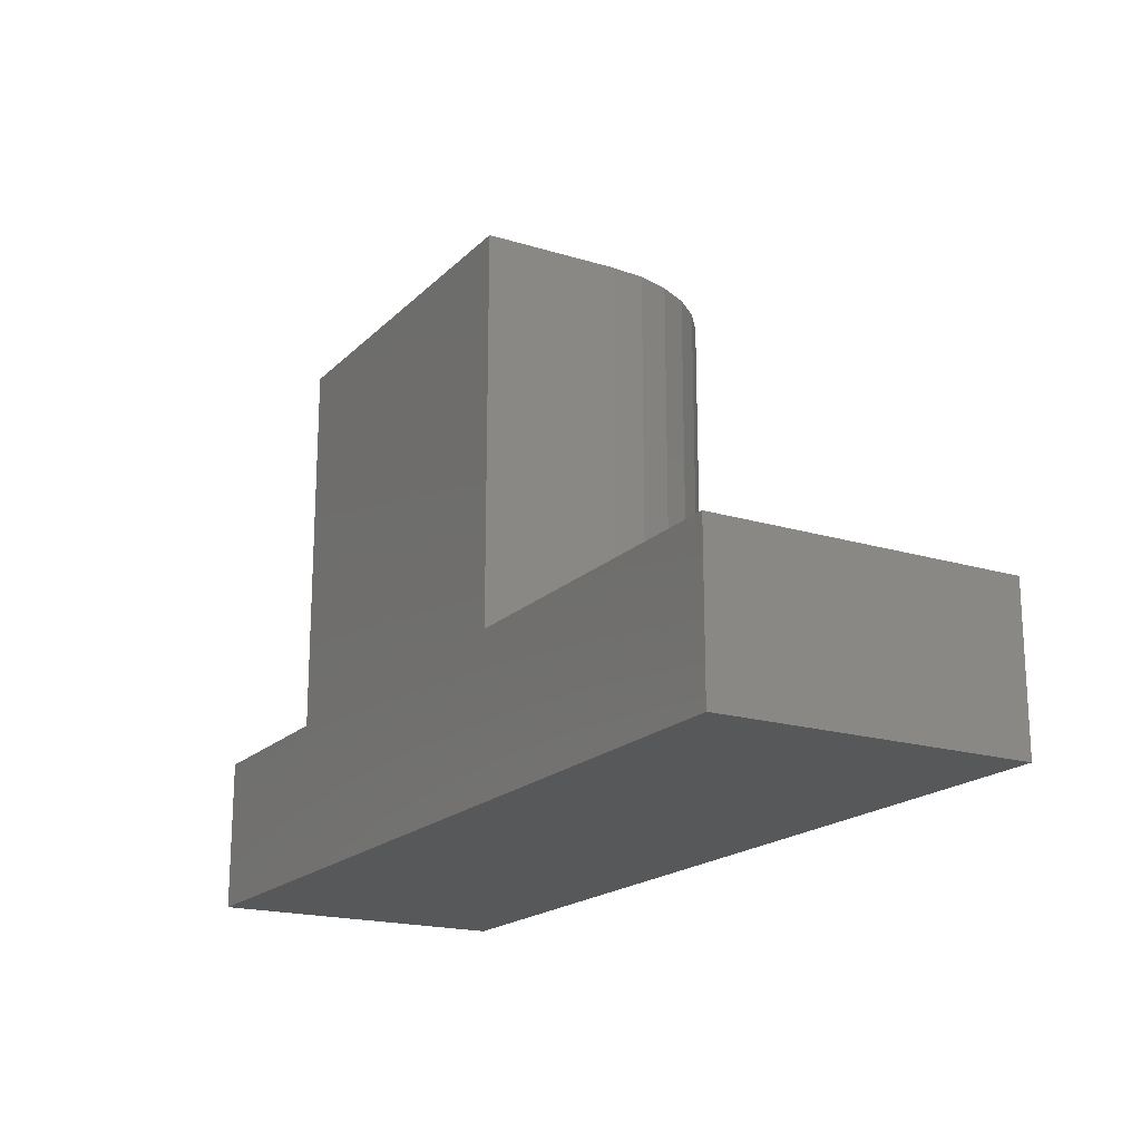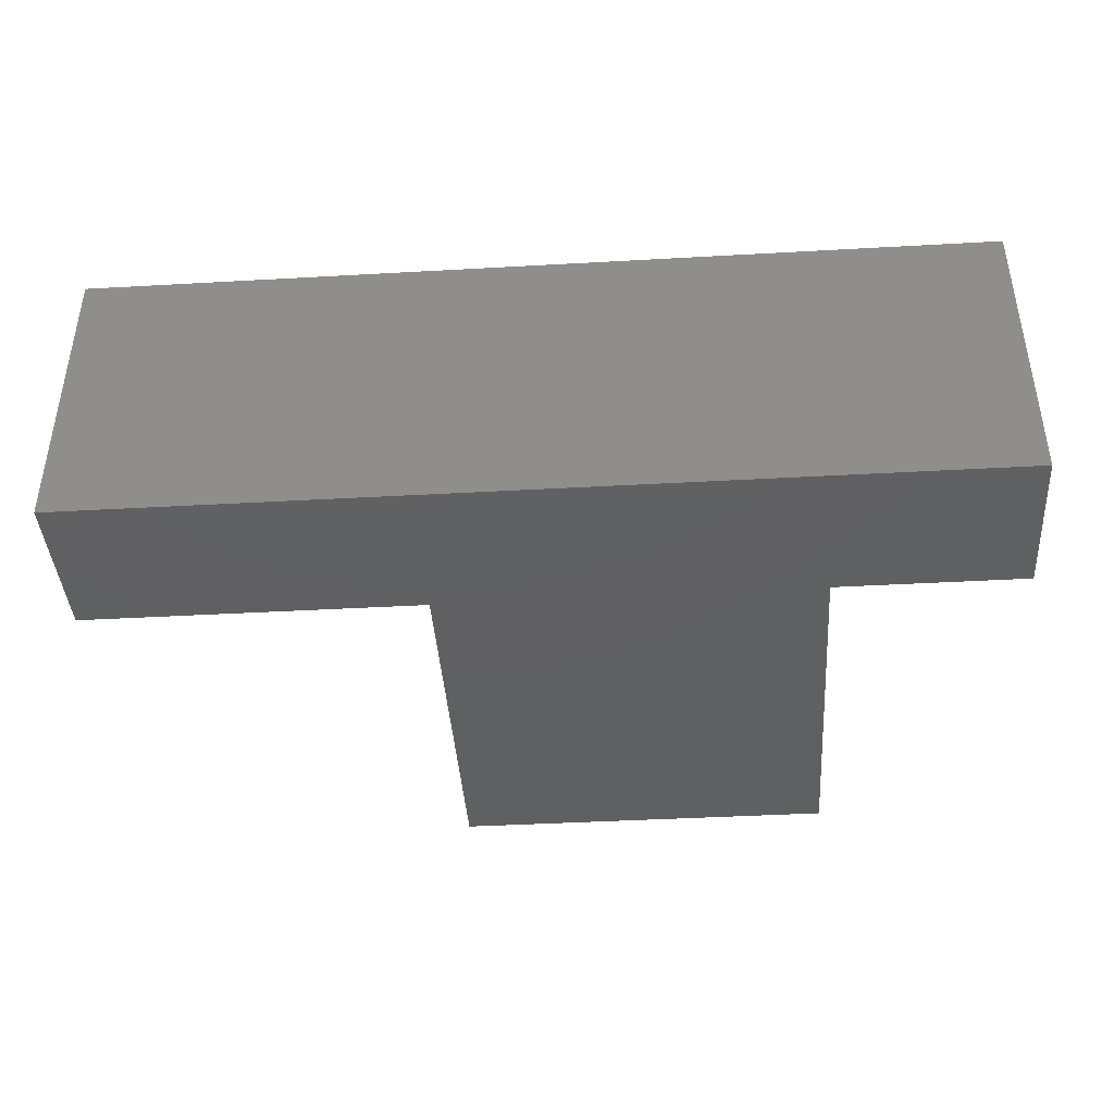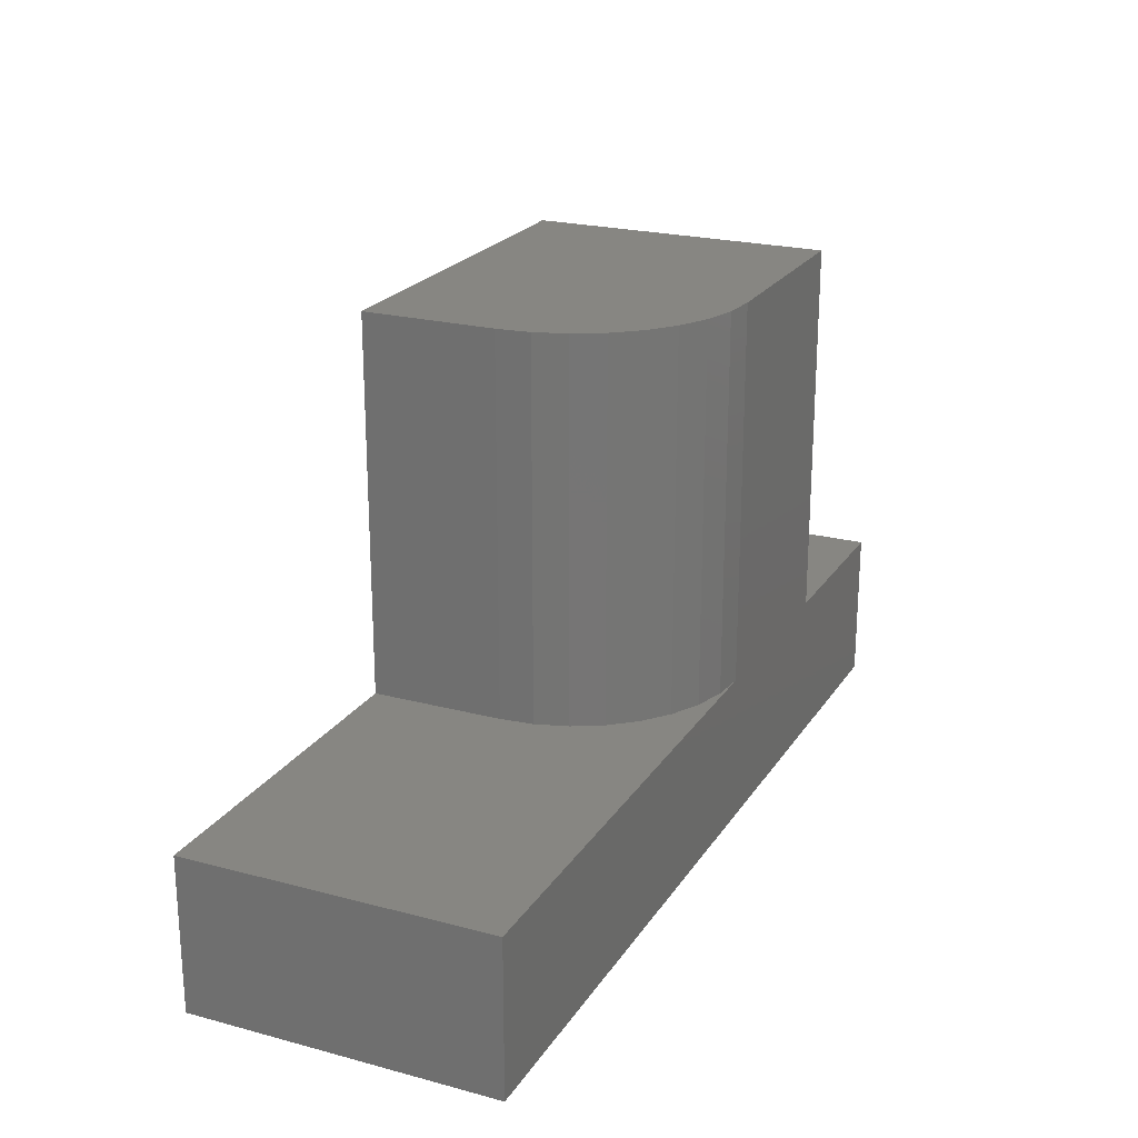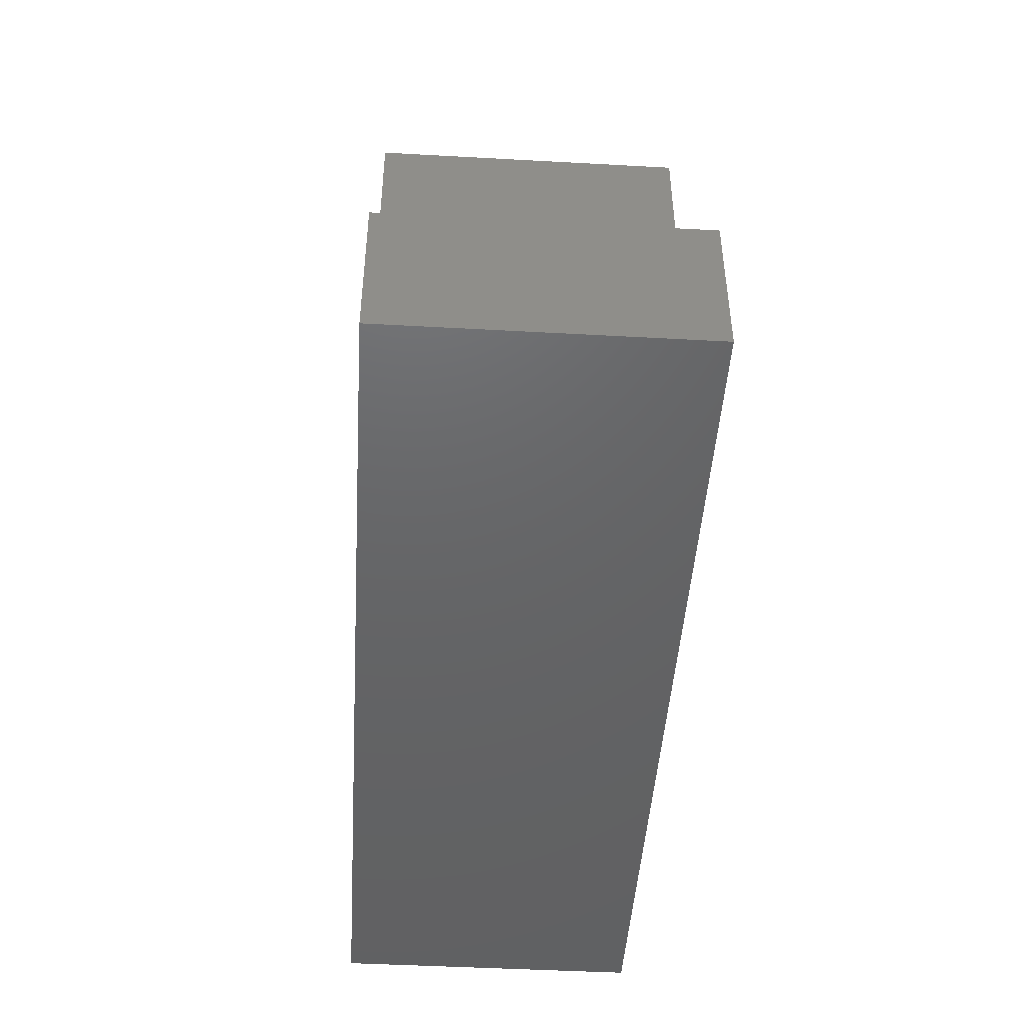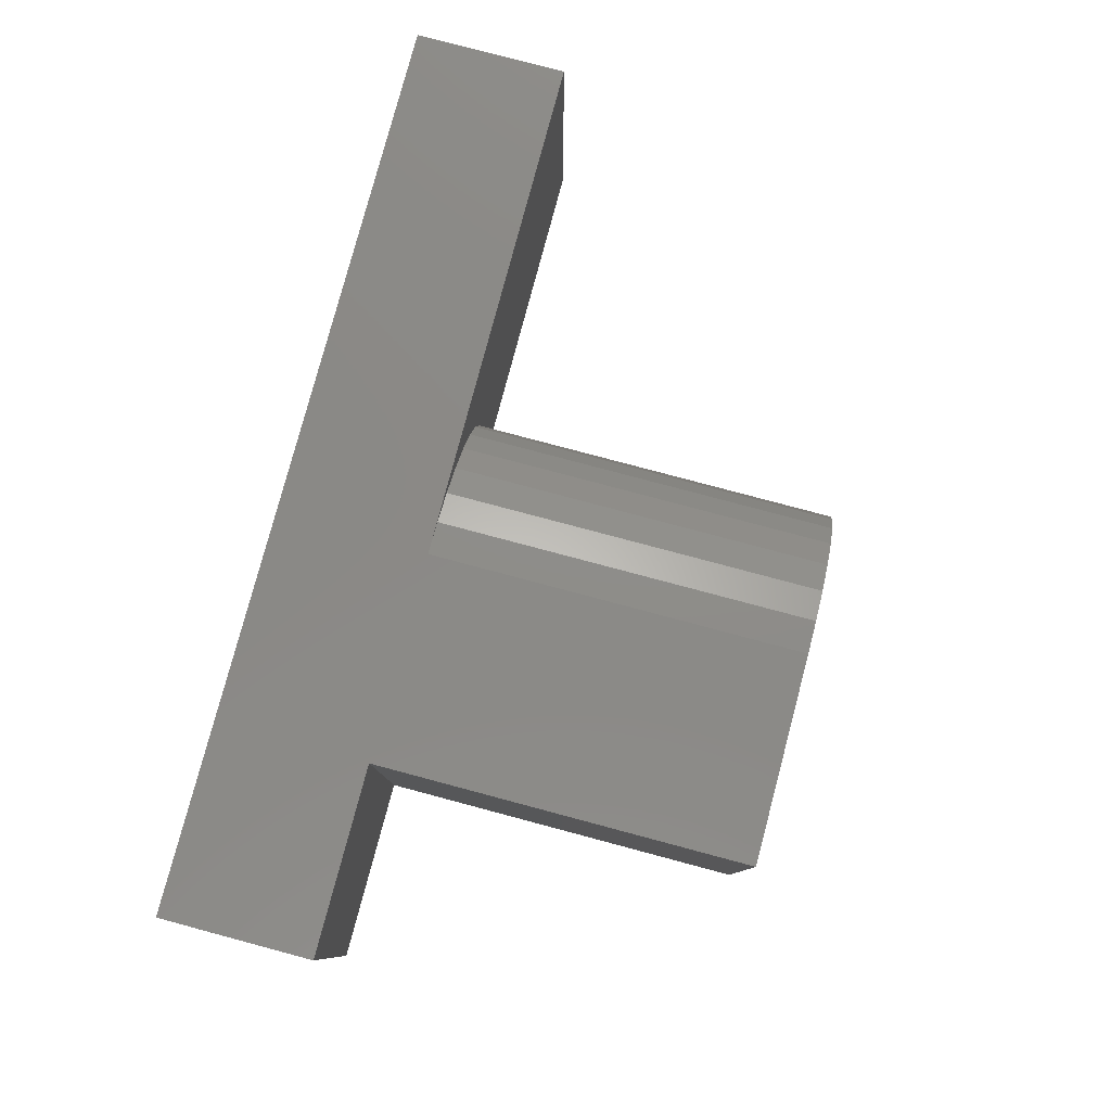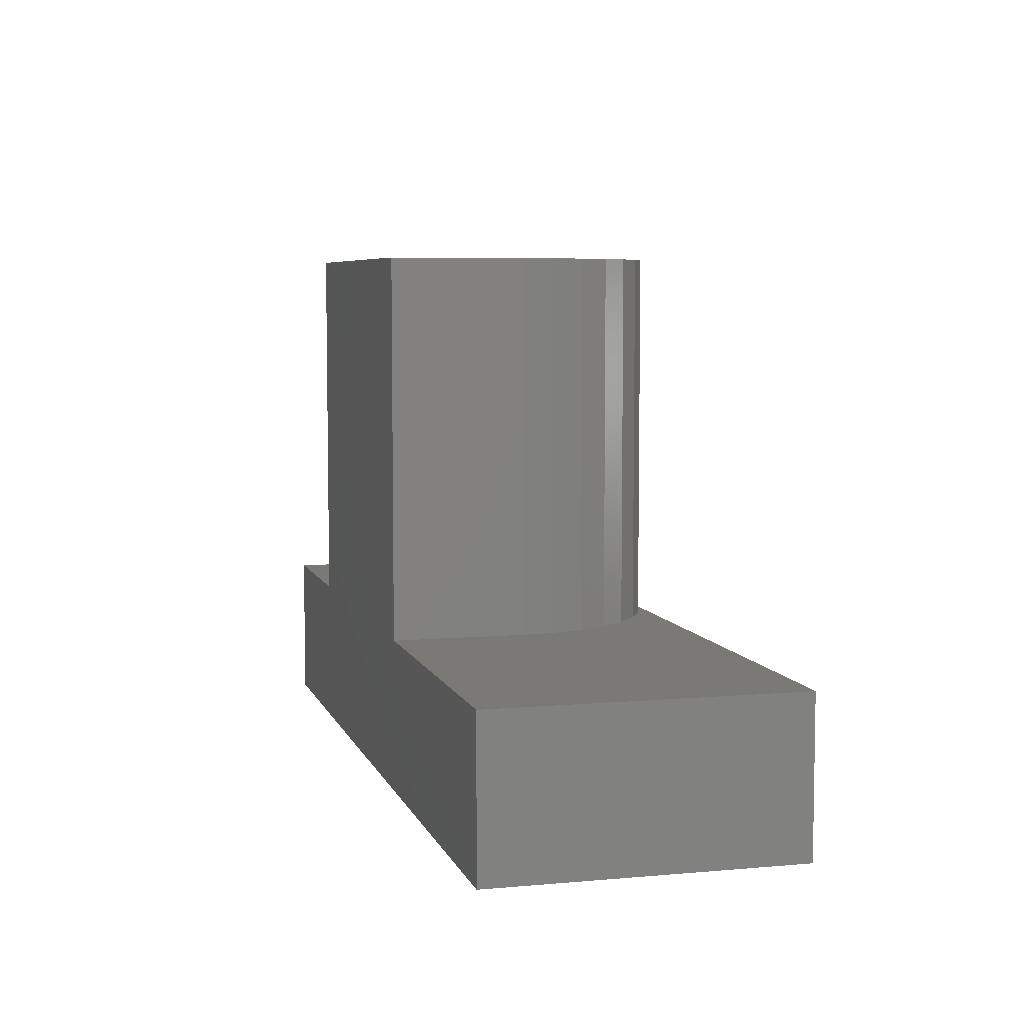
<metadata>
{"format":"stl","ext":"stl","renderer":"f3d","projection":"perspective","resolution":1024,"background":"white","views":[{"elev":-18.7,"azim":59.9,"up":"+Z"},{"elev":-41.2,"azim":-176.1,"up":"+Y"},{"elev":22.4,"azim":114.6,"up":"+Z"},{"elev":-46.3,"azim":-93.6,"up":"+Z"},{"elev":79.7,"azim":-75.1,"up":"+Y"},{"elev":6.3,"azim":75.1,"up":"+Z"}]}
</metadata>
<code>
# stl→obj: 34 verts, 64 faces
v 0 -0.25 -0.125
v 0.75 -0.25 -0.125
v 0.75 -0.25 0.001316
v 0.4737 -0.25 0.001316
v 0.4688 -0.25 0.001316
v 0.1562 -0.25 0.001316
v 7.735e-18 -0.25 0.001316
v 0.1562 -0.25 0.3125
v 0.4688 -0.25 0.3125
v -7.654e-18 -8.674e-18 -0.125
v 8.057e-20 -8.674e-18 0.001316
v 0.1562 -1.536e-33 0.001316
v 0.3281 9.541e-18 0.001316
v 0.4737 1.762e-17 0.001316
v 0.75 3.296e-17 0.001316
v 0.75 3.296e-17 -0.125
v 0.1562 1.062e-33 0.3125
v 0.3281 9.541e-18 0.3125
v 0.4688 -0.1406 0.3125
v 0.466 -0.1132 0.3125
v 0.458 -0.08681 0.3125
v 0.4451 -0.0625 0.3125
v 0.4276 -0.04119 0.3125
v 0.4063 -0.0237 0.3125
v 0.3819 -0.0107 0.3125
v 0.3556 -0.002702 0.3125
v 0.3556 -0.002702 0.001316
v 0.3819 -0.0107 0.001316
v 0.4063 -0.0237 0.001316
v 0.4276 -0.04119 0.001316
v 0.4451 -0.0625 0.001316
v 0.458 -0.08681 0.001316
v 0.466 -0.1132 0.001316
v 0.4688 -0.1406 0.001316
f 1 2 3
f 1 3 4
f 1 4 5
f 1 5 6
f 1 6 7
f 6 5 8
f 8 5 9
f 10 11 12
f 10 12 13
f 10 13 14
f 10 14 15
f 10 15 16
f 12 17 13
f 13 17 18
f 3 15 4
f 4 15 14
f 16 15 2
f 2 15 3
f 11 10 7
f 7 10 1
f 1 10 2
f 2 10 16
f 19 20 9
f 18 17 8
f 18 8 9
f 18 9 20
f 18 20 21
f 18 21 22
f 18 22 23
f 18 23 24
f 18 24 25
f 18 25 26
f 14 13 27
f 14 27 28
f 14 28 29
f 14 29 30
f 14 30 31
f 14 31 32
f 14 32 33
f 14 33 34
f 14 34 5
f 14 5 4
f 6 12 7
f 7 12 11
f 8 17 6
f 6 17 12
f 5 34 9
f 9 34 19
f 13 18 27
f 27 18 26
f 27 26 28
f 28 26 25
f 28 25 29
f 29 25 24
f 29 24 30
f 30 24 23
f 30 23 31
f 31 23 22
f 31 22 32
f 32 22 21
f 32 21 33
f 33 21 20
f 33 20 34
f 34 20 19

</code>
